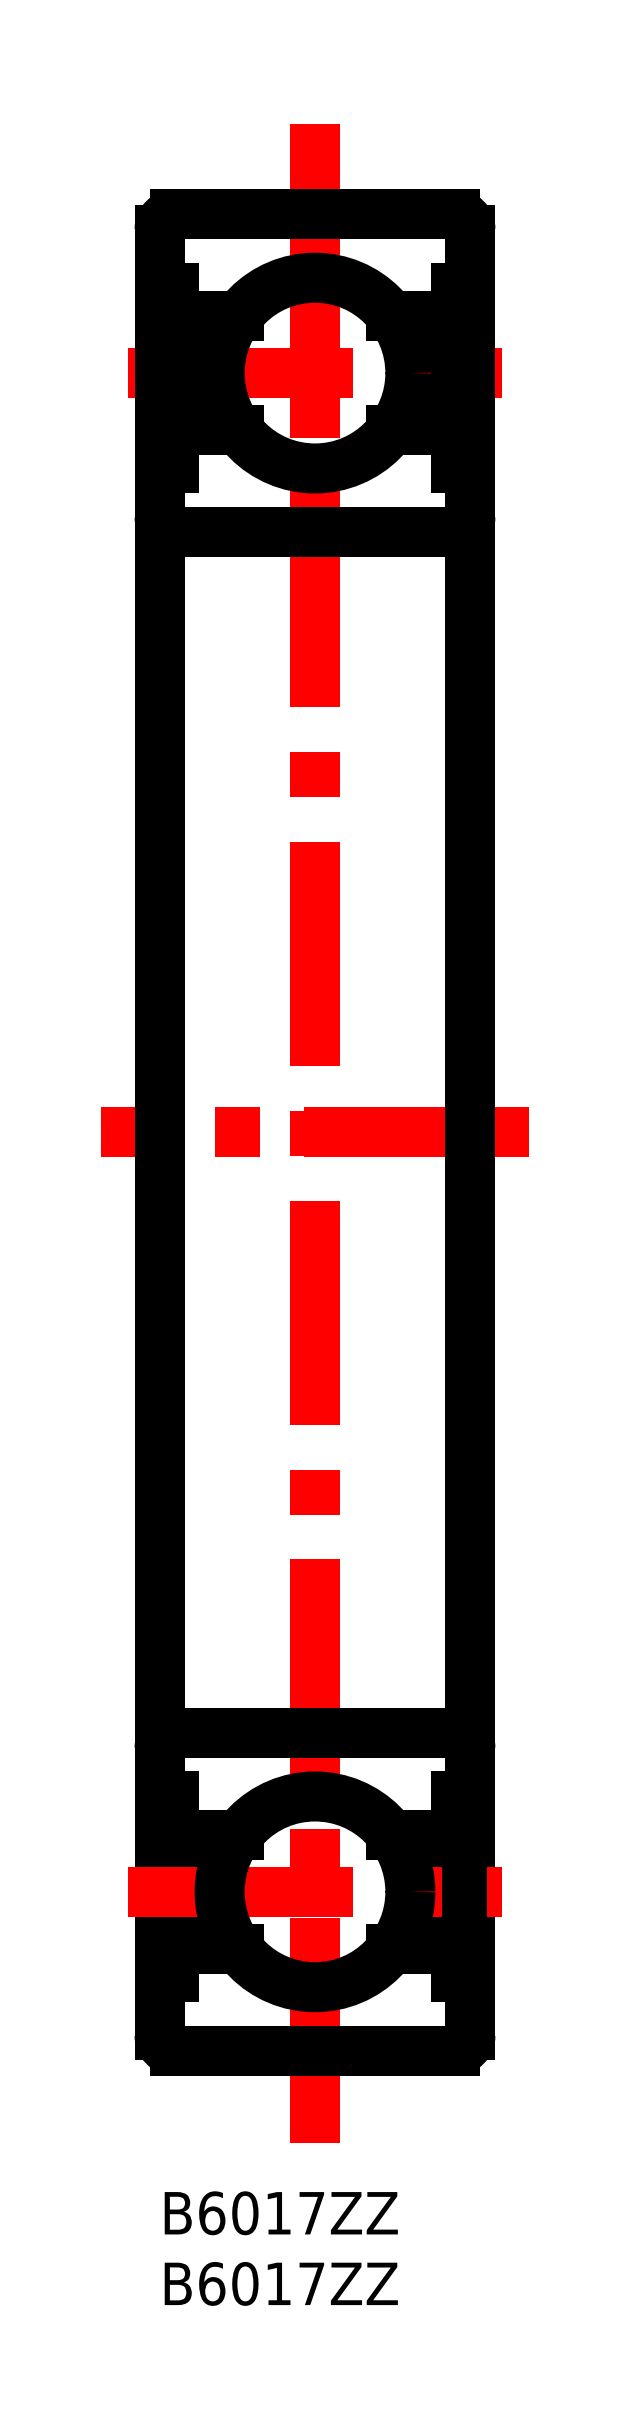
<metadata>
{"format":"dxf","ext":"dxf","renderer":"ezdxf+matplotlib","layout":"modelspace","background":"white","min_lineweight":24,"dpi":150}
</metadata>
<code>
0
SECTION
2
ENTITIES
0
TEXT
8
MSM_PART_NUMBER
10
0
20
-3
30
0
40
3
1
B6017ZZ
0
TEXT
8
MSM_PART_NUMBER
10
0
20
-8
30
0
40
3
1
B6017ZZ
0
LINE
8
MSM_CENTER
10
11
20
3.5
30
0
11
11
21
146.5
31
0
0
LINE
8
MSM_CENTER
10
-2.208
20
128.8
30
0
11
24.21
21
128.8
31
0
0
LINE
8
MSM_CONTINUOUS
10
5.6
20
132.8
30
0
11
1.012
21
132.8
31
0
0
LINE
8
MSM_CONTINUOUS
10
20.99
20
132.8
30
0
11
16.4
21
132.8
31
0
0
LINE
8
MSM_CONTINUOUS
10
22
20
134.8
30
0
11
20.99
21
134.8
31
0
0
LINE
8
MSM_CONTINUOUS
10
1.012
20
134.8
30
0
11
-1.8e-15
21
134.8
31
0
0
LINE
8
MSM_CENTER
10
26.12
20
75
30
0
11
-4.125
21
75
31
0
0
ARC
8
MSM_CONTINUOUS
10
20.9
20
138.9
30
0
40
1.1
50
0
51
90
0
ARC
8
MSM_CONTINUOUS
10
20.9
20
11.1
30
0
40
1.1
50
270
51
0
0
LINE
8
MSM_CONTINUOUS
10
20.9
20
140
30
0
11
1.1
21
140
31
0
0
LINE
8
MSM_CONTINUOUS
10
1.1
20
10
30
0
11
20.9
21
10
31
0
0
LINE
8
MSM_CONTINUOUS
10
-1.8e-15
20
11.1
30
0
11
-1.8e-15
21
138.9
31
0
0
ARC
8
MSM_CONTINUOUS
10
1.1
20
138.9
30
0
40
1.1
50
90
51
180
0
ARC
8
MSM_CONTINUOUS
10
1.1
20
11.1
30
0
40
1.1
50
180
51
270
0
LINE
8
MSM_CONTINUOUS
10
20.9
20
117.5
30
0
11
1.1
21
117.5
31
0
0
ARC
8
MSM_CONTINUOUS
10
20.9
20
118.6
30
0
40
1.1
50
270
51
0
0
ARC
8
MSM_CONTINUOUS
10
1.1
20
118.6
30
0
40
1.1
50
180
51
270
0
LINE
8
MSM_CONTINUOUS
10
5.6
20
124.7
30
0
11
1.012
21
124.7
31
0
0
LINE
8
MSM_CONTINUOUS
10
20.99
20
124.7
30
0
11
16.4
21
124.7
31
0
0
LINE
8
MSM_CONTINUOUS
10
1.012
20
134.8
30
0
11
1.012
21
122
31
0
0
LINE
8
MSM_CONTINUOUS
10
22
20
11.1
30
0
11
22
21
138.9
31
0
0
LINE
8
MSM_CONTINUOUS
10
20.99
20
122
30
0
11
20.99
21
134.8
31
0
0
LINE
8
MSM_CONTINUOUS
10
20.9
20
32.5
30
0
11
1.1
21
32.5
31
0
0
ARC
8
MSM_CONTINUOUS
10
20.9
20
31.4
30
0
40
1.1
50
0
51
90
0
ARC
8
MSM_CONTINUOUS
10
1.1
20
31.4
30
0
40
1.1
50
90
51
180
0
LINE
8
MSM_CONTINUOUS
10
22
20
122
30
0
11
20.99
21
122
31
0
0
LINE
8
MSM_CONTINUOUS
10
1.012
20
122
30
0
11
-1.8e-15
21
122
31
0
0
LINE
8
MSM_CONTINUOUS
10
5.6
20
17.2
30
0
11
1.012
21
17.2
31
0
0
LINE
8
MSM_CONTINUOUS
10
20.99
20
17.2
30
0
11
16.4
21
17.2
31
0
0
LINE
8
MSM_CONTINUOUS
10
22
20
15.2
30
0
11
20.99
21
15.2
31
0
0
LINE
8
MSM_CONTINUOUS
10
1.012
20
15.2
30
0
11
-1.8e-15
21
15.2
31
0
0
LINE
8
MSM_CONTINUOUS
10
1.012
20
15.2
30
0
11
1.012
21
28
31
0
0
LINE
8
MSM_CONTINUOUS
10
20.99
20
28
30
0
11
20.99
21
15.2
31
0
0
LINE
8
MSM_CONTINUOUS
10
22
20
28
30
0
11
20.99
21
28
31
0
0
LINE
8
MSM_CONTINUOUS
10
1.012
20
28
30
0
11
-1.8e-15
21
28
31
0
0
LINE
8
MSM_CONTINUOUS
10
20.99
20
25.3
30
0
11
16.4
21
25.3
31
0
0
LINE
8
MSM_CONTINUOUS
10
5.6
20
25.3
30
0
11
1.012
21
25.3
31
0
0
CIRCLE
8
MSM_CONTINUOUS
10
11
20
128.8
30
0
40
6.75
0
LINE
8
MSM_CENTER
10
-2.208
20
21.25
30
0
11
24.21
21
21.25
31
0
0
CIRCLE
8
MSM_CONTINUOUS
10
11
20
21.25
30
0
40
6.75
0
VIEWPORT
8
0
10
128.5
20
97.5
30
0
40
440.8
41
222.2
68
     1
69
     1
0
VIEWPORT
8
MSM_CONTINUOUS
10
128.5
20
97.5
30
0
40
205.6
41
156
68
     2
69
     2
0
ENDSEC
0
EOF

</code>
